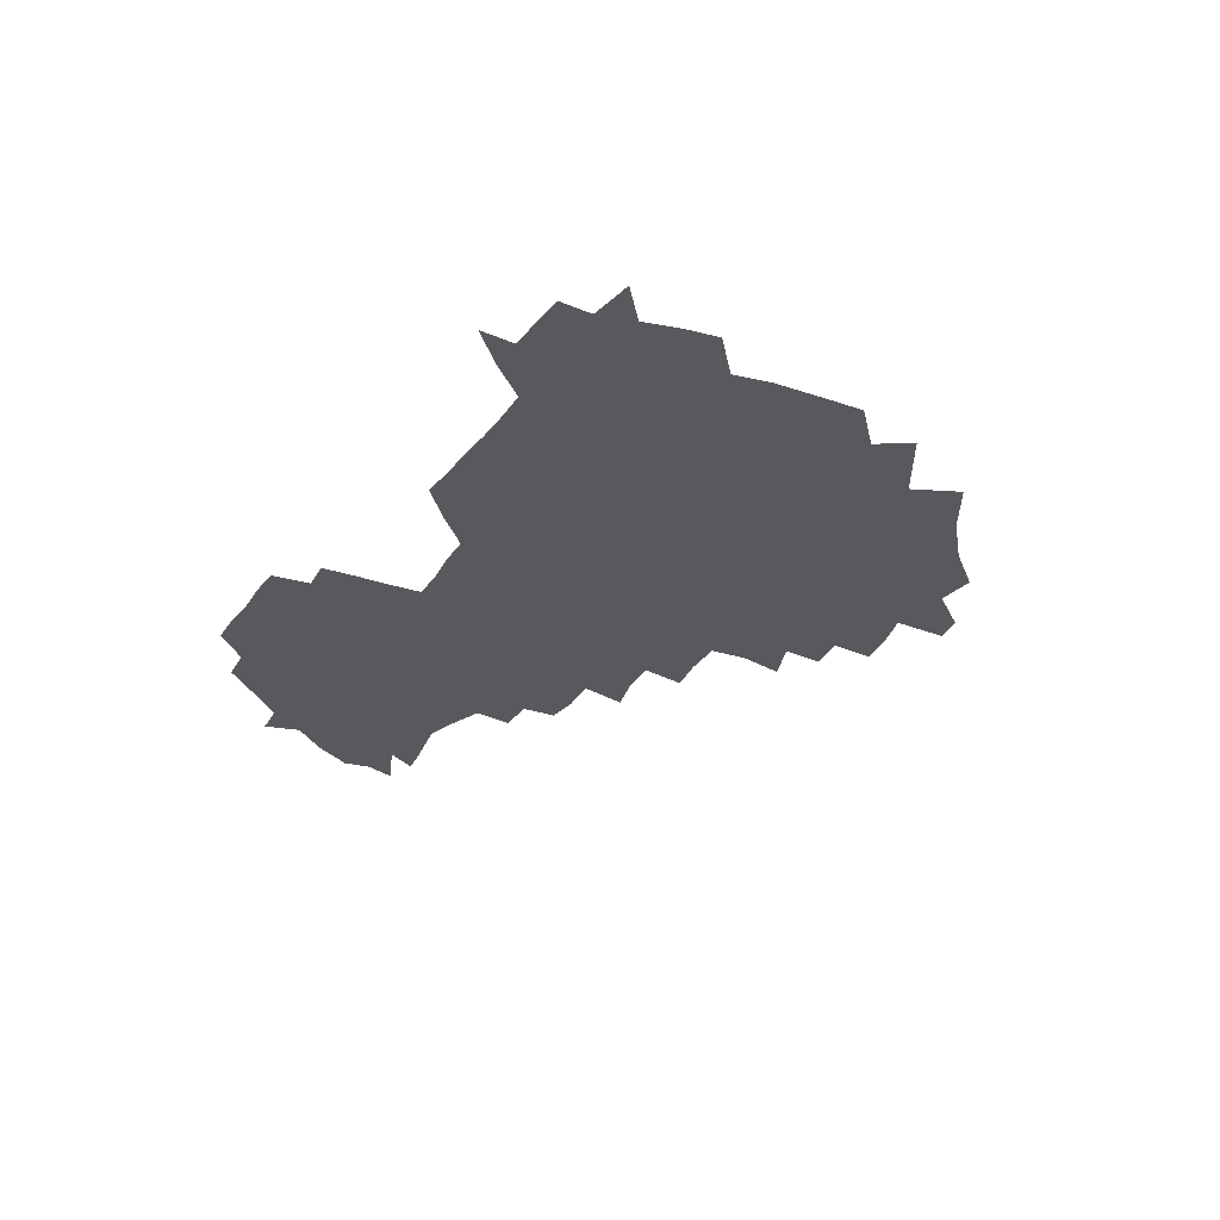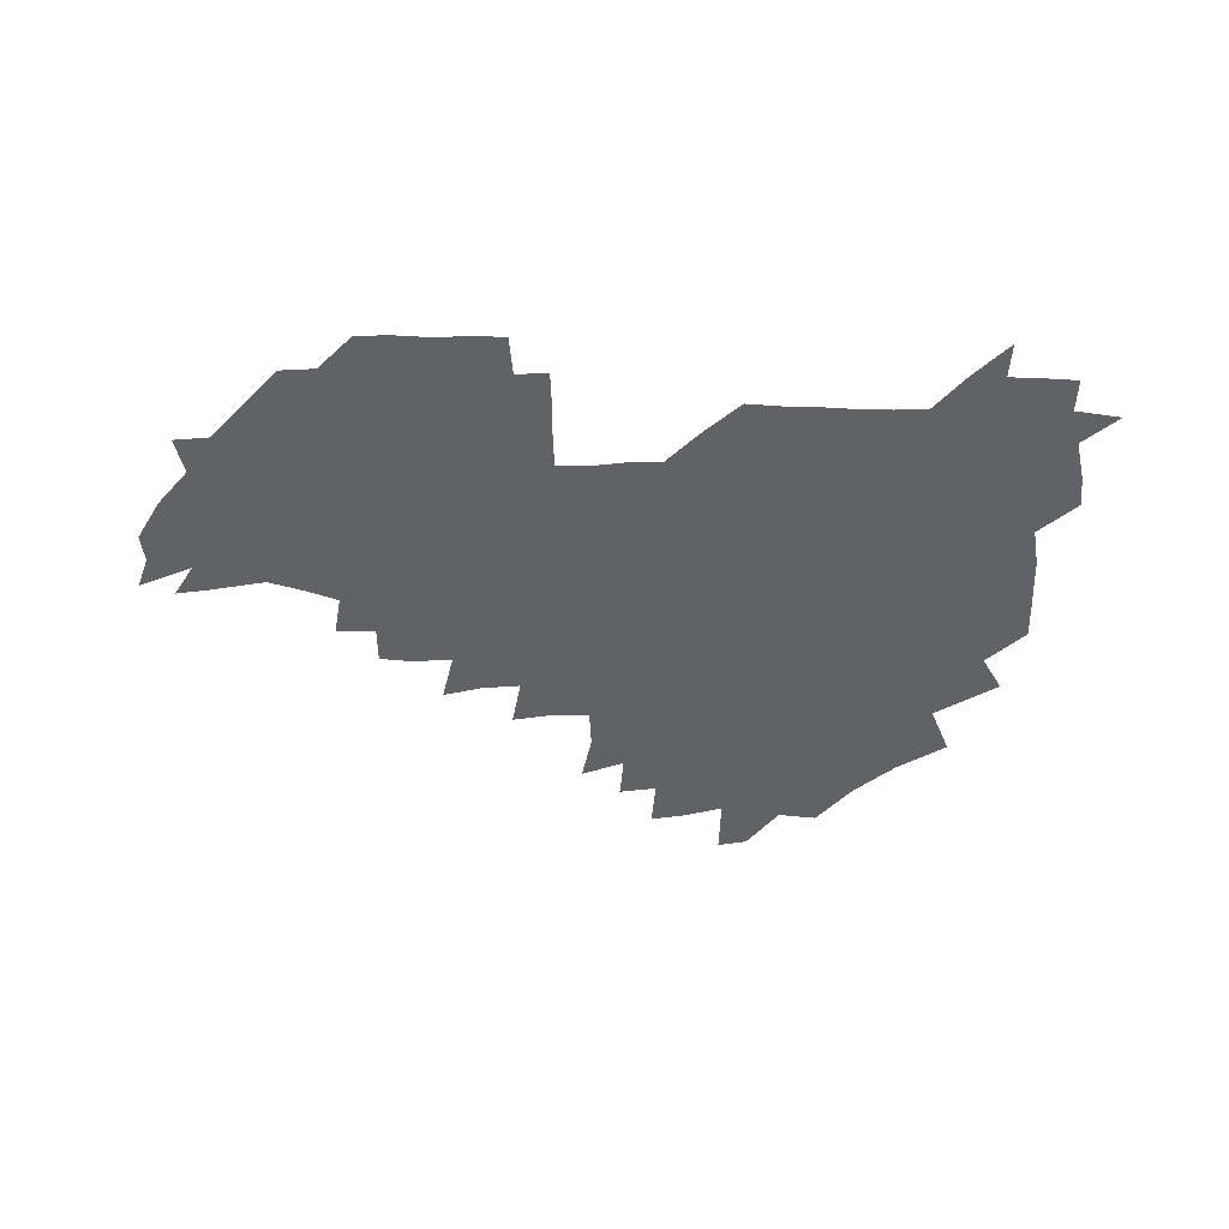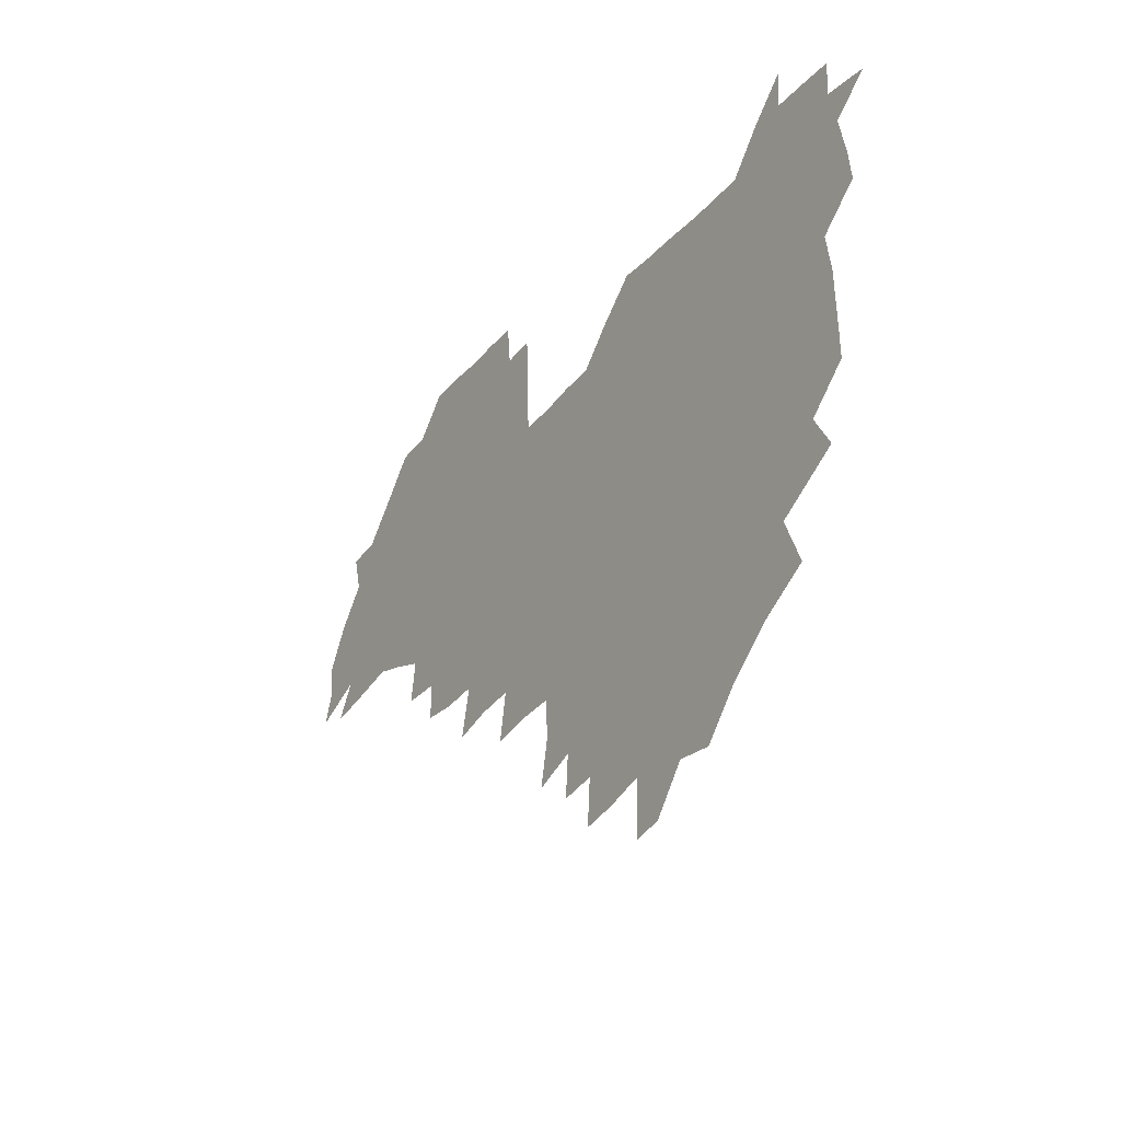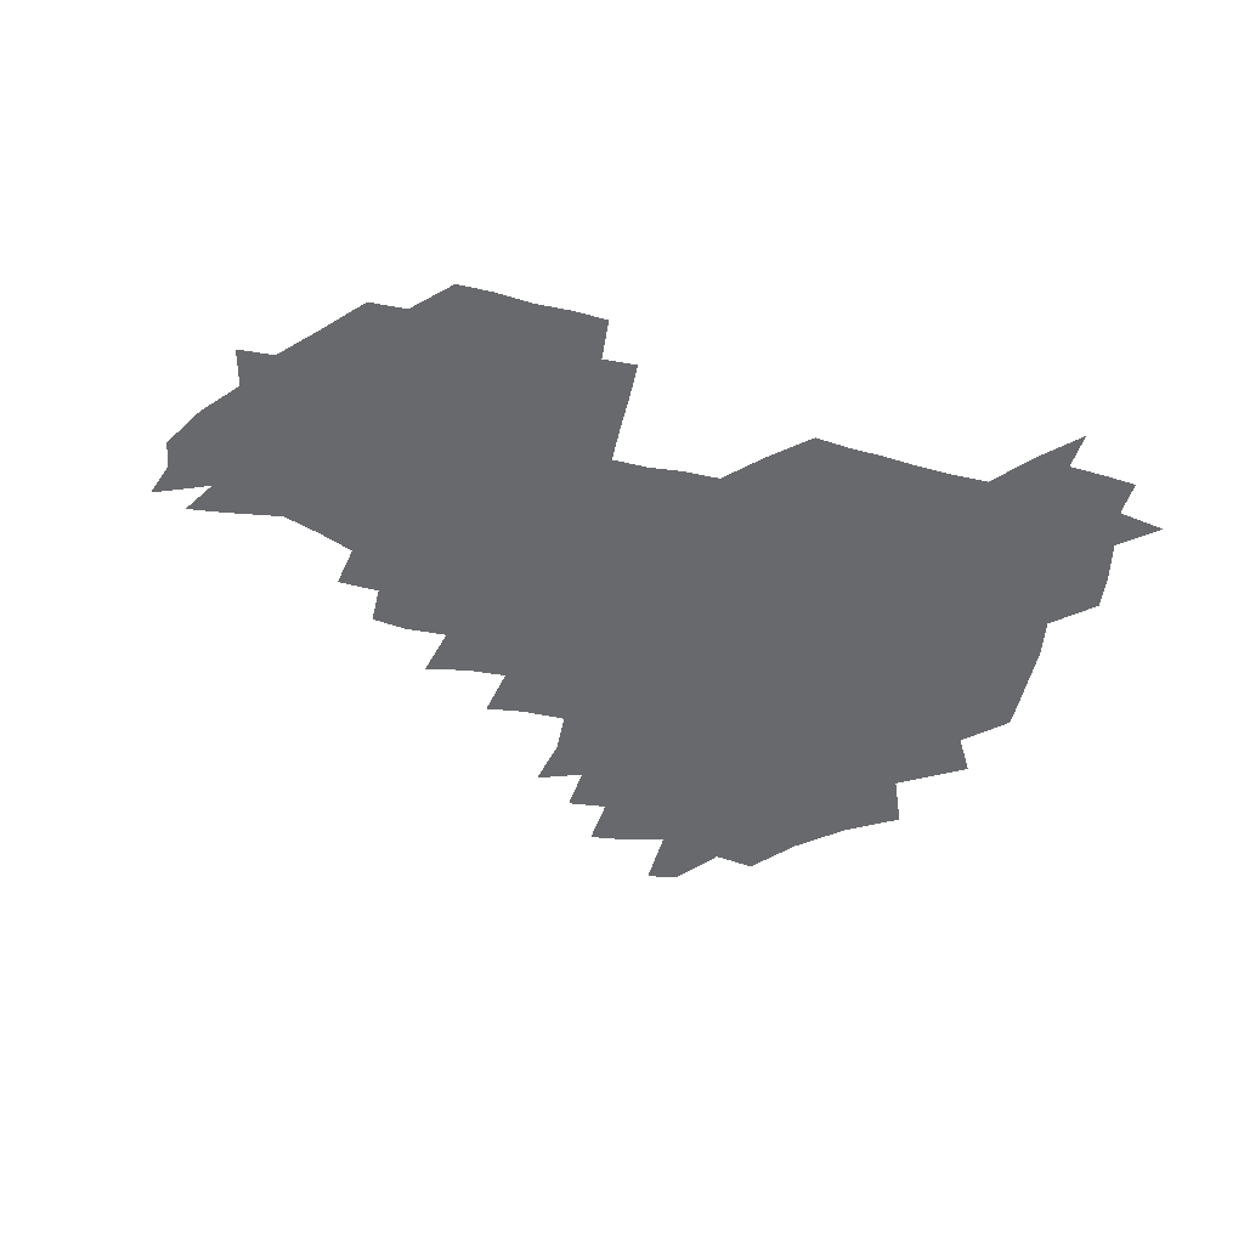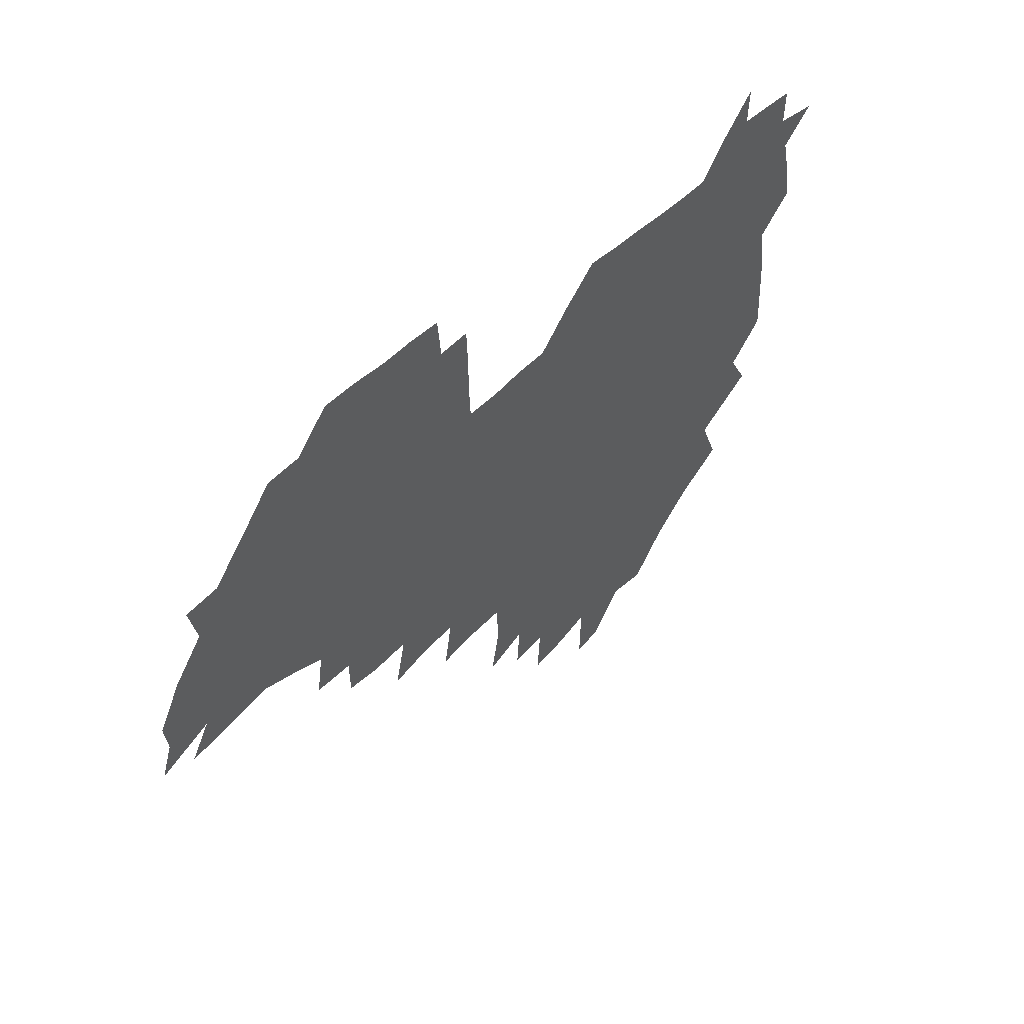
<metadata>
{"format":"obj","ext":"obj","renderer":"f3d","projection":"perspective","resolution":1024,"background":"white","views":[{"elev":-29.2,"azim":-119.0,"up":"+Z"},{"elev":-50.5,"azim":179.3,"up":"+Z"},{"elev":-30.6,"azim":-122.5,"up":"+Y"},{"elev":-52.8,"azim":164.8,"up":"+Z"},{"elev":46.8,"azim":131.3,"up":"+Y"}]}
</metadata>
<code>
v 209 266.5 0
v 219.2 223.1 0
v 221.1 237.2 0
v 225 253.6 0
v 229.1 269.4 0
v 228.5 283.9 0
v 232.2 153.3 0
v 232.5 165.7 0
v 233.1 178.5 0
v 233.6 192.2 0
v 236.5 208.6 0
v 238.7 224.5 0
v 239.1 239.4 0
v 240.7 254.7 0
v 242.5 270.1 0
v 242.8 284.6 0
v 240.5 123.3 0
v 249.5 138.1 0
v 253.1 152.3 0
v 253.8 166 0
v 252.2 180.1 0
v 252.2 194.6 0
v 252.5 209.4 0
v 255.3 225.1 0
v 254.5 240 0
v 254.9 254.8 0
v 255.7 269.6 0
v 257.6 285 0
v 256.8 300.4 0
v 259.8 86.69 0
v 268.6 106.9 0
v 269.7 122.8 0
v 275.3 138.4 0
v 277.7 152.7 0
v 274.4 167 0
v 270.9 181.2 0
v 267.7 195.4 0
v 269.5 210.3 0
v 270.7 225.3 0
v 270.4 240.2 0
v 271 255.2 0
v 272 270.2 0
v 272.7 285.2 0
v 281.6 73.96 0
v 287.7 93.62 0
v 288 108.3 0
v 288.8 123.4 0
v 290.8 138.6 0
v 290.2 152.4 0
v 291.8 166.8 0
v 288.5 181.5 0
v 286 196.1 0
v 285.6 210.8 0
v 284.3 225.4 0
v 285.2 240.1 0
v 285.3 254.9 0
v 286.5 269.5 0
v 300.4 58.7 0
v 303.1 78.83 0
v 302.4 93.1 0
v 303.3 108.6 0
v 304 123.5 0
v 305.3 138.6 0
v 304.3 152.4 0
v 306 166.8 0
v 306 181 0
v 303.2 195.9 0
v 302.9 210.5 0
v 302 225.4 0
v 300.8 240.1 0
v 301.1 254.7 0
v 301.1 269 0
v 316.2 41.11 0
v 317.8 63.13 0
v 317.8 79.09 0
v 317.7 93.88 0
v 317.8 108.6 0
v 318.3 123.6 0
v 319.9 139.3 0
v 320.5 153.5 0
v 319.5 167 0
v 319.5 181.3 0
v 319.6 195.7 0
v 318.6 210.3 0
v 319.2 224.8 0
v 317.5 239.8 0
v 316.6 254.6 0
v 315.9 269.2 0
v 333 43.01 0
v 332.6 65.16 0
v 332.6 80.28 0
v 332.2 94.36 0
v 333.2 110.4 0
v 333 124.3 0
v 333 138.3 0
v 333.1 152.8 0
v 334.2 167.7 0
v 333.9 181.5 0
v 333.6 195.6 0
v 332.9 210.4 0
v 332.8 225 0
v 332.6 239.6 0
v 332.3 254.2 0
v 330.5 270 0
v 347.5 25.29 0
v 346.9 47.53 0
v 346.5 64.93 0
v 346.7 80.84 0
v 346.5 94.5 0
v 346.8 110.3 0
v 346.7 123.4 0
v 347 138.5 0
v 347.2 153.5 0
v 347.4 167.9 0
v 347.4 181.6 0
v 347.2 195.9 0
v 347.1 210.5 0
v 346.6 225.2 0
v 347.2 239.6 0
v 346.7 254.2 0
v 345.6 270.2 0
v 360.4 22.91 0
v 359.7 46.88 0
v 360.8 62 0
v 360.6 79.7 0
v 360.6 94.78 0
v 360.7 109.5 0
v 360.9 123.9 0
v 361 138.3 0
v 361.2 152.8 0
v 361.4 167.2 0
v 361.4 181.7 0
v 361.4 196.1 0
v 361.4 210.6 0
v 361.4 225.1 0
v 361.2 239.9 0
v 360.8 254.8 0
v 360.6 271.2 0
v 361 286 0
v 376.5 42.2 0
v 375.5 61.31 0
v 374.6 80.26 0
v 375 93.93 0
v 375.1 108.4 0
v 375 123.5 0
v 375.6 137.5 0
v 375.7 152.2 0
v 375.5 167.7 0
v 375.6 181.8 0
v 375.7 196.1 0
v 375.8 210.7 0
v 375.8 225.3 0
v 376.4 241.5 0
v 376.6 257.4 0
v 392 39.59 0
v 390.5 59.29 0
v 389.4 77.92 0
v 389.4 93.03 0
v 389.5 108.1 0
v 389.7 122.6 0
v 390.5 136.6 0
v 390.7 151.3 0
v 389.5 167.8 0
v 389.7 182 0
v 390.1 196.2 0
v 390.3 210.7 0
v 390.5 225.4 0
v 391.5 242.7 0
v 406.9 56.89 0
v 405.4 75.07 0
v 403.8 92.07 0
v 405.1 106.3 0
v 405.2 121.2 0
v 405.9 135.8 0
v 405.6 151.1 0
v 405.3 166.4 0
v 404.9 181.5 0
v 404.7 196.3 0
v 404.8 210.7 0
v 405 225 0
v 406.2 242.1 0
v 424.3 67.96 0
v 420.1 87.84 0
v 421.2 104.3 0
v 422.6 118.7 0
v 420.8 135.9 0
v 420.9 150.5 0
v 420.1 166.4 0
v 419.7 181.3 0
v 419.2 196.4 0
v 419.3 210.7 0
v 419.8 225.2 0
v 421 240.2 0
v 439.2 103.5 0
v 437 120.7 0
v 436.8 135.1 0
v 435.8 150.5 0
v 434.7 166.7 0
v 434.7 181 0
v 433.4 196.6 0
v 434.5 210.7 0
v 434.2 225 0
v 435.8 240 0
v 436.5 254.2 0
v 436.8 270.7 0
v 437.5 284.9 0
v 455.2 100.9 0
v 451.6 121.1 0
v 451.2 136 0
v 450.3 151.4 0
v 449.6 166.7 0
v 449.2 181.3 0
v 448.4 196.3 0
v 449.2 210.5 0
v 448.4 224.8 0
v 449.4 239.3 0
v 450.1 253.8 0
v 451 269.3 0
v 451.8 283.9 0
v 453.5 301.2 0
v 468.7 119.5 0
v 466 136.6 0
v 465 151.8 0
v 463.5 167.7 0
v 463.5 181.9 0
v 464 196.3 0
v 463 210.9 0
v 461.4 224.6 0
v 464.6 240 0
v 465.5 254.9 0
v 465.1 268.9 0
v 465.9 283.8 0
v 468.2 301.5 0
v 485.7 115.2 0
v 480.8 135.9 0
v 479.8 152 0
v 479.8 166.8 0
v 478.6 181.9 0
v 479 196.3 0
v 479 210.9 0
v 478.7 225.5 0
v 480 240.4 0
v 479.6 254.8 0
v 480.5 269.7 0
v 481.4 284.8 0
v 482.9 300.7 0
v 497.9 134.6 0
v 495.7 151.8 0
v 494.3 167.4 0
v 493.7 182.1 0
v 493.8 196.4 0
v 494.3 211 0
v 494.1 225.6 0
v 494.6 240.3 0
v 495 255 0
v 496.9 270.5 0
v 496.5 284.9 0
v 498.8 301.5 0
v 512.8 135.9 0
v 513.2 151.3 0
v 510.5 167.6 0
v 509.7 182.2 0
v 507.1 197.2 0
v 507.6 210.8 0
v 509.8 225.8 0
v 509.2 240.2 0
v 509.8 254.8 0
v 512.2 270.6 0
v 510.6 284.5 0
v 514 301 0
v 530.6 151.4 0
v 527.8 168.6 0
v 525.5 183 0
v 525.2 197.1 0
v 523.4 211.4 0
v 524.2 225.6 0
v 522.9 240 0
v 524 254.3 0
v 525.9 269.8 0
v 528.9 285.7 0
v 542.7 173.7 0
v 540.2 185 0
v 539.1 198 0
v 537.9 211.7 0
v 537.5 225.5 0
v 541 240.2 0
v 539.9 254.5 0
v 541.8 269.3 0
v 544.7 284.6 0
v 558.2 178.1 0
v 555.3 187.8 0
v 553.3 199.1 0
v 552.6 211.7 0
v 553.9 225.3 0
v 556.4 239.3 0
v 556.9 253.9 0
v 559.2 268.5 0
v 581.8 173.7 0
v 569 188.7 0
v 567.9 199.5 0
v 568 211.2 0
v 570 224 0
v 570.1 238 0
v 574.4 252.3 0
v 597.4 171.4 0
v 588.7 185.5 0
v 584.6 198.2 0
v 583 210.4 0
v 584 221.8 0
v 585.5 235 0
v 589.7 250.9 0
v 612.2 175.6 0
v 607.4 189.4 0
v 609.3 201.4 0
v 598.8 219.2 0
f 4 5 1
f 11 12 2
f 2 12 3
f 12 13 3
f 3 13 4
f 13 14 4
f 4 14 5
f 14 15 5
f 5 15 6
f 15 16 6
f 18 19 7
f 7 19 8
f 19 20 8
f 8 20 9
f 20 21 9
f 9 21 10
f 21 22 10
f 10 22 11
f 22 23 11
f 11 23 12
f 23 24 12
f 12 24 13
f 24 25 13
f 13 25 14
f 25 26 14
f 14 26 15
f 26 27 15
f 15 27 16
f 27 28 16
f 31 32 17
f 17 32 18
f 32 33 18
f 18 33 19
f 33 34 19
f 19 34 20
f 34 35 20
f 20 35 21
f 35 36 21
f 21 36 22
f 36 37 22
f 22 37 23
f 37 38 23
f 23 38 24
f 38 39 24
f 24 39 25
f 39 40 25
f 25 40 26
f 40 41 26
f 26 41 27
f 41 42 27
f 27 42 28
f 42 43 28
f 28 43 29
f 44 45 30
f 30 45 31
f 45 46 31
f 31 46 32
f 46 47 32
f 32 47 33
f 47 48 33
f 33 48 34
f 48 49 34
f 34 49 35
f 49 50 35
f 35 50 36
f 50 51 36
f 36 51 37
f 51 52 37
f 37 52 38
f 52 53 38
f 38 53 39
f 53 54 39
f 39 54 40
f 54 55 40
f 40 55 41
f 55 56 41
f 41 56 42
f 56 57 42
f 42 57 43
f 58 59 44
f 44 59 45
f 59 60 45
f 45 60 46
f 60 61 46
f 46 61 47
f 61 62 47
f 47 62 48
f 62 63 48
f 48 63 49
f 63 64 49
f 49 64 50
f 64 65 50
f 50 65 51
f 65 66 51
f 51 66 52
f 66 67 52
f 52 67 53
f 67 68 53
f 53 68 54
f 68 69 54
f 54 69 55
f 69 70 55
f 55 70 56
f 70 71 56
f 56 71 57
f 71 72 57
f 73 74 58
f 58 74 59
f 74 75 59
f 59 75 60
f 75 76 60
f 60 76 61
f 76 77 61
f 61 77 62
f 77 78 62
f 62 78 63
f 78 79 63
f 63 79 64
f 79 80 64
f 64 80 65
f 80 81 65
f 65 81 66
f 81 82 66
f 66 82 67
f 82 83 67
f 67 83 68
f 83 84 68
f 68 84 69
f 84 85 69
f 69 85 70
f 85 86 70
f 70 86 71
f 86 87 71
f 71 87 72
f 87 88 72
f 73 89 74
f 89 90 74
f 74 90 75
f 90 91 75
f 75 91 76
f 91 92 76
f 76 92 77
f 92 93 77
f 77 93 78
f 93 94 78
f 78 94 79
f 94 95 79
f 79 95 80
f 95 96 80
f 80 96 81
f 96 97 81
f 81 97 82
f 97 98 82
f 82 98 83
f 98 99 83
f 83 99 84
f 99 100 84
f 84 100 85
f 100 101 85
f 85 101 86
f 101 102 86
f 86 102 87
f 102 103 87
f 87 103 88
f 103 104 88
f 105 106 89
f 89 106 90
f 106 107 90
f 90 107 91
f 107 108 91
f 91 108 92
f 108 109 92
f 92 109 93
f 109 110 93
f 93 110 94
f 110 111 94
f 94 111 95
f 111 112 95
f 95 112 96
f 112 113 96
f 96 113 97
f 113 114 97
f 97 114 98
f 114 115 98
f 98 115 99
f 115 116 99
f 99 116 100
f 116 117 100
f 100 117 101
f 117 118 101
f 101 118 102
f 118 119 102
f 102 119 103
f 119 120 103
f 103 120 104
f 120 121 104
f 105 122 106
f 122 123 106
f 106 123 107
f 123 124 107
f 107 124 108
f 124 125 108
f 108 125 109
f 125 126 109
f 109 126 110
f 126 127 110
f 110 127 111
f 127 128 111
f 111 128 112
f 128 129 112
f 112 129 113
f 129 130 113
f 113 130 114
f 130 131 114
f 114 131 115
f 131 132 115
f 115 132 116
f 132 133 116
f 116 133 117
f 133 134 117
f 117 134 118
f 134 135 118
f 118 135 119
f 135 136 119
f 119 136 120
f 136 137 120
f 120 137 121
f 137 138 121
f 123 140 124
f 140 141 124
f 124 141 125
f 141 142 125
f 125 142 126
f 142 143 126
f 126 143 127
f 143 144 127
f 127 144 128
f 144 145 128
f 128 145 129
f 145 146 129
f 129 146 130
f 146 147 130
f 130 147 131
f 147 148 131
f 131 148 132
f 148 149 132
f 132 149 133
f 149 150 133
f 133 150 134
f 150 151 134
f 134 151 135
f 151 152 135
f 135 152 136
f 152 153 136
f 136 153 137
f 153 154 137
f 137 154 138
f 140 155 141
f 155 156 141
f 141 156 142
f 156 157 142
f 142 157 143
f 157 158 143
f 143 158 144
f 158 159 144
f 144 159 145
f 159 160 145
f 145 160 146
f 160 161 146
f 146 161 147
f 161 162 147
f 147 162 148
f 162 163 148
f 148 163 149
f 163 164 149
f 149 164 150
f 164 165 150
f 150 165 151
f 165 166 151
f 151 166 152
f 166 167 152
f 152 167 153
f 167 168 153
f 153 168 154
f 156 169 157
f 169 170 157
f 157 170 158
f 170 171 158
f 158 171 159
f 171 172 159
f 159 172 160
f 172 173 160
f 160 173 161
f 173 174 161
f 161 174 162
f 174 175 162
f 162 175 163
f 175 176 163
f 163 176 164
f 176 177 164
f 164 177 165
f 177 178 165
f 165 178 166
f 178 179 166
f 166 179 167
f 179 180 167
f 167 180 168
f 180 181 168
f 170 182 171
f 182 183 171
f 171 183 172
f 183 184 172
f 172 184 173
f 184 185 173
f 173 185 174
f 185 186 174
f 174 186 175
f 186 187 175
f 175 187 176
f 187 188 176
f 176 188 177
f 188 189 177
f 177 189 178
f 189 190 178
f 178 190 179
f 190 191 179
f 179 191 180
f 191 192 180
f 180 192 181
f 192 193 181
f 184 194 185
f 194 195 185
f 185 195 186
f 195 196 186
f 186 196 187
f 196 197 187
f 187 197 188
f 197 198 188
f 188 198 189
f 198 199 189
f 189 199 190
f 199 200 190
f 190 200 191
f 200 201 191
f 191 201 192
f 201 202 192
f 192 202 193
f 202 203 193
f 194 207 195
f 207 208 195
f 195 208 196
f 208 209 196
f 196 209 197
f 209 210 197
f 197 210 198
f 210 211 198
f 198 211 199
f 211 212 199
f 199 212 200
f 212 213 200
f 200 213 201
f 213 214 201
f 201 214 202
f 214 215 202
f 202 215 203
f 215 216 203
f 203 216 204
f 216 217 204
f 204 217 205
f 217 218 205
f 205 218 206
f 218 219 206
f 208 221 209
f 221 222 209
f 209 222 210
f 222 223 210
f 210 223 211
f 223 224 211
f 211 224 212
f 224 225 212
f 212 225 213
f 225 226 213
f 213 226 214
f 226 227 214
f 214 227 215
f 227 228 215
f 215 228 216
f 228 229 216
f 216 229 217
f 229 230 217
f 217 230 218
f 230 231 218
f 218 231 219
f 231 232 219
f 219 232 220
f 232 233 220
f 221 234 222
f 234 235 222
f 222 235 223
f 235 236 223
f 223 236 224
f 236 237 224
f 224 237 225
f 237 238 225
f 225 238 226
f 238 239 226
f 226 239 227
f 239 240 227
f 227 240 228
f 240 241 228
f 228 241 229
f 241 242 229
f 229 242 230
f 242 243 230
f 230 243 231
f 243 244 231
f 231 244 232
f 244 245 232
f 232 245 233
f 245 246 233
f 235 247 236
f 247 248 236
f 236 248 237
f 248 249 237
f 237 249 238
f 249 250 238
f 238 250 239
f 250 251 239
f 239 251 240
f 251 252 240
f 240 252 241
f 252 253 241
f 241 253 242
f 253 254 242
f 242 254 243
f 254 255 243
f 243 255 244
f 255 256 244
f 244 256 245
f 256 257 245
f 245 257 246
f 257 258 246
f 247 259 248
f 259 260 248
f 248 260 249
f 260 261 249
f 249 261 250
f 261 262 250
f 250 262 251
f 262 263 251
f 251 263 252
f 263 264 252
f 252 264 253
f 264 265 253
f 253 265 254
f 265 266 254
f 254 266 255
f 266 267 255
f 255 267 256
f 267 268 256
f 256 268 257
f 268 269 257
f 257 269 258
f 269 270 258
f 260 271 261
f 271 272 261
f 261 272 262
f 272 273 262
f 262 273 263
f 273 274 263
f 263 274 264
f 274 275 264
f 264 275 265
f 275 276 265
f 265 276 266
f 276 277 266
f 266 277 267
f 277 278 267
f 267 278 268
f 278 279 268
f 268 279 269
f 279 280 269
f 269 280 270
f 272 281 273
f 281 282 273
f 273 282 274
f 282 283 274
f 274 283 275
f 283 284 275
f 275 284 276
f 284 285 276
f 276 285 277
f 285 286 277
f 277 286 278
f 286 287 278
f 278 287 279
f 287 288 279
f 279 288 280
f 288 289 280
f 281 290 282
f 290 291 282
f 282 291 283
f 291 292 283
f 283 292 284
f 292 293 284
f 284 293 285
f 293 294 285
f 285 294 286
f 294 295 286
f 286 295 287
f 295 296 287
f 287 296 288
f 296 297 288
f 288 297 289
f 290 298 291
f 298 299 291
f 291 299 292
f 299 300 292
f 292 300 293
f 300 301 293
f 293 301 294
f 301 302 294
f 294 302 295
f 302 303 295
f 295 303 296
f 303 304 296
f 296 304 297
f 298 305 299
f 305 306 299
f 299 306 300
f 306 307 300
f 300 307 301
f 307 308 301
f 301 308 302
f 308 309 302
f 302 309 303
f 309 310 303
f 303 310 304
f 310 311 304
f 306 312 307
f 312 313 307
f 307 313 308
f 313 314 308
f 308 314 309
f 314 315 309
f 309 315 310

</code>
